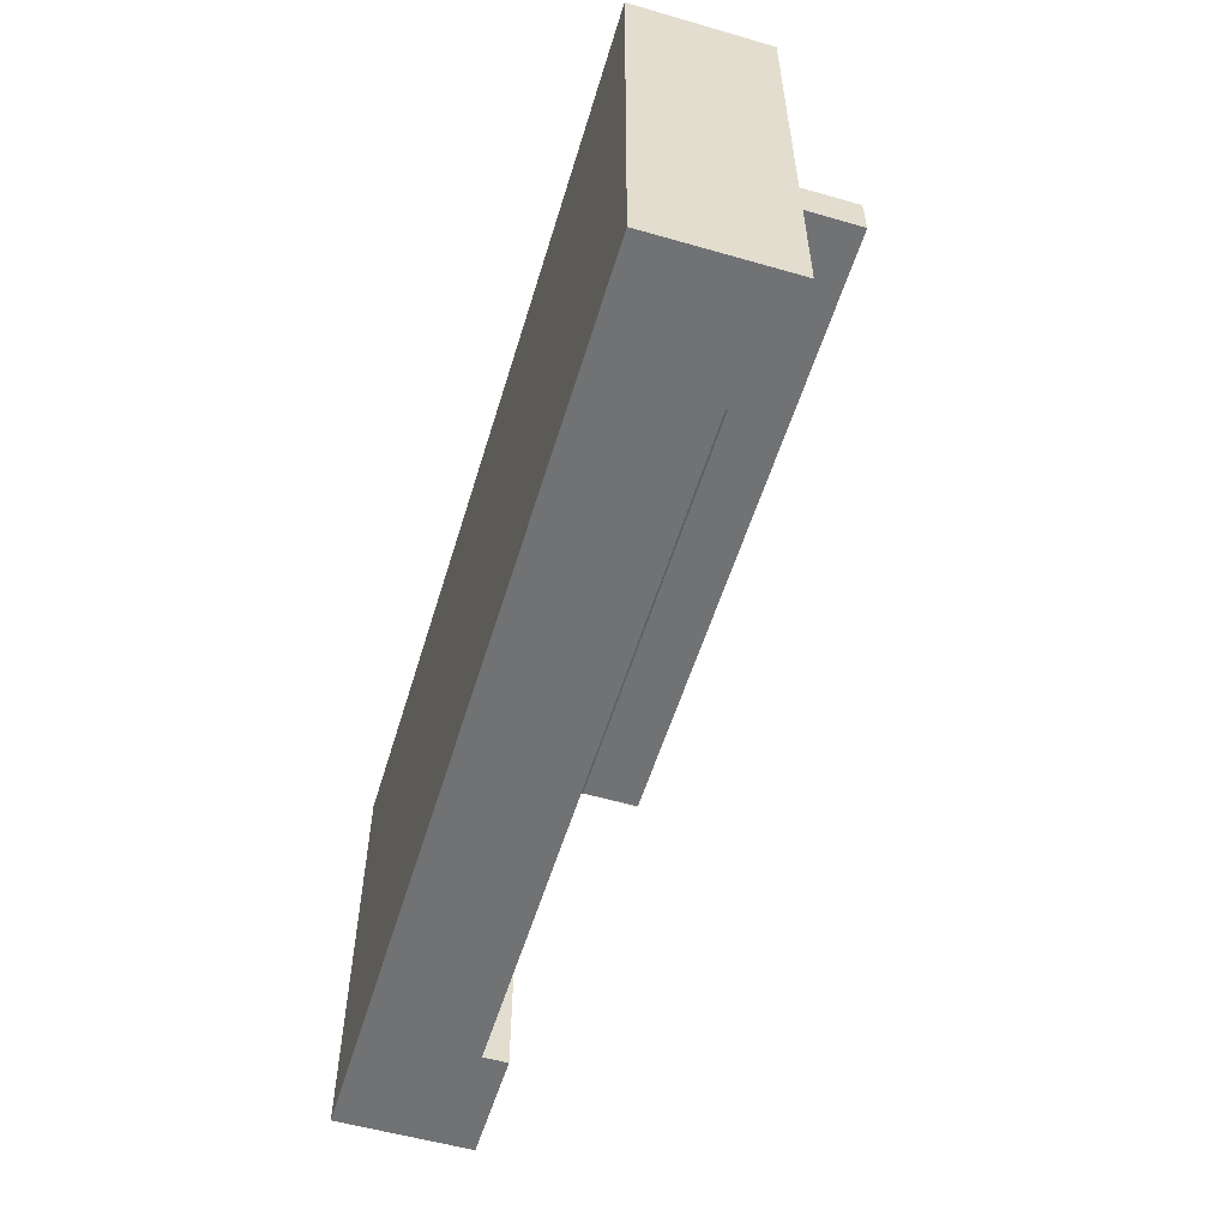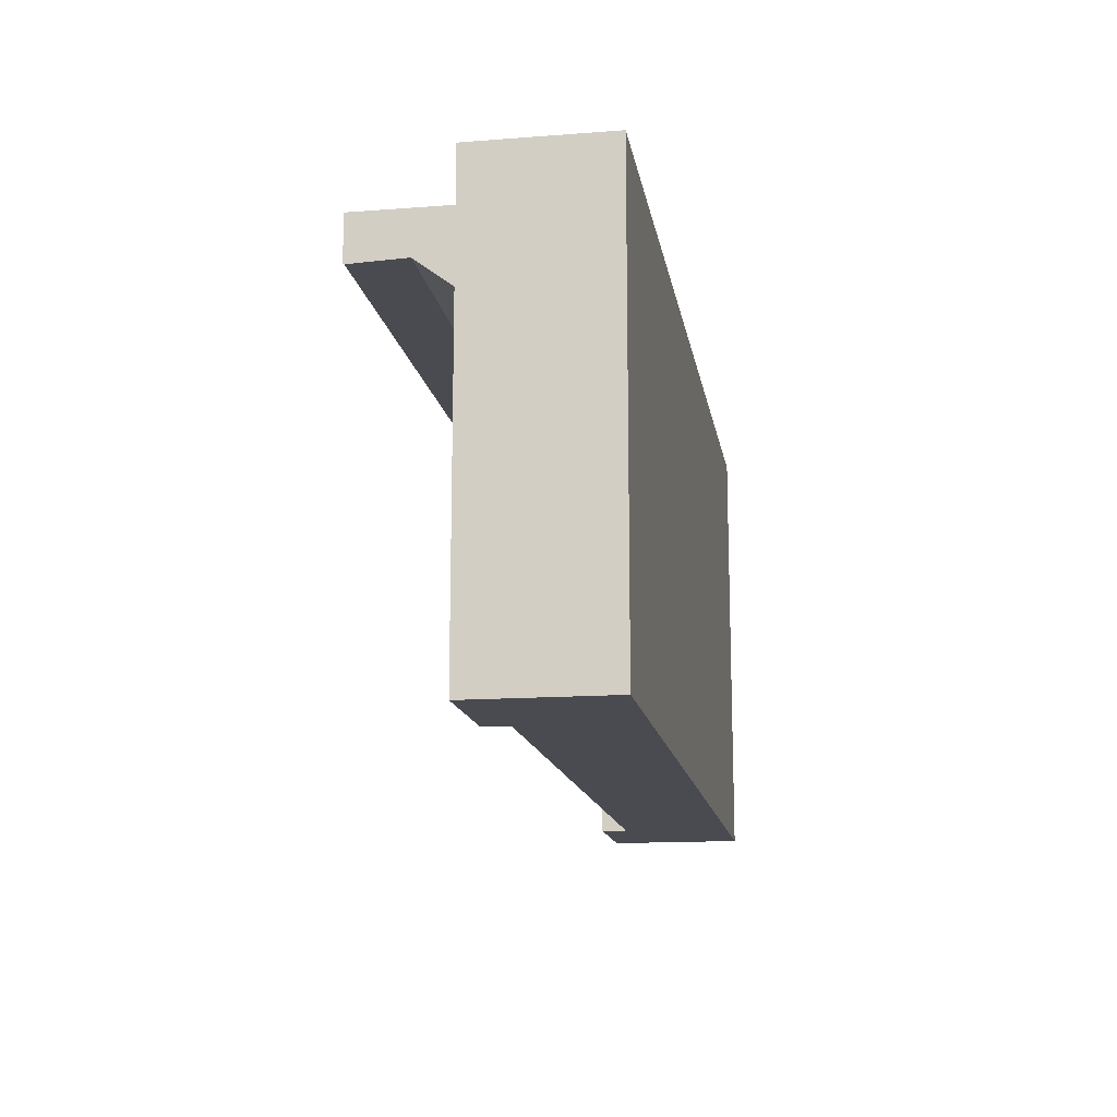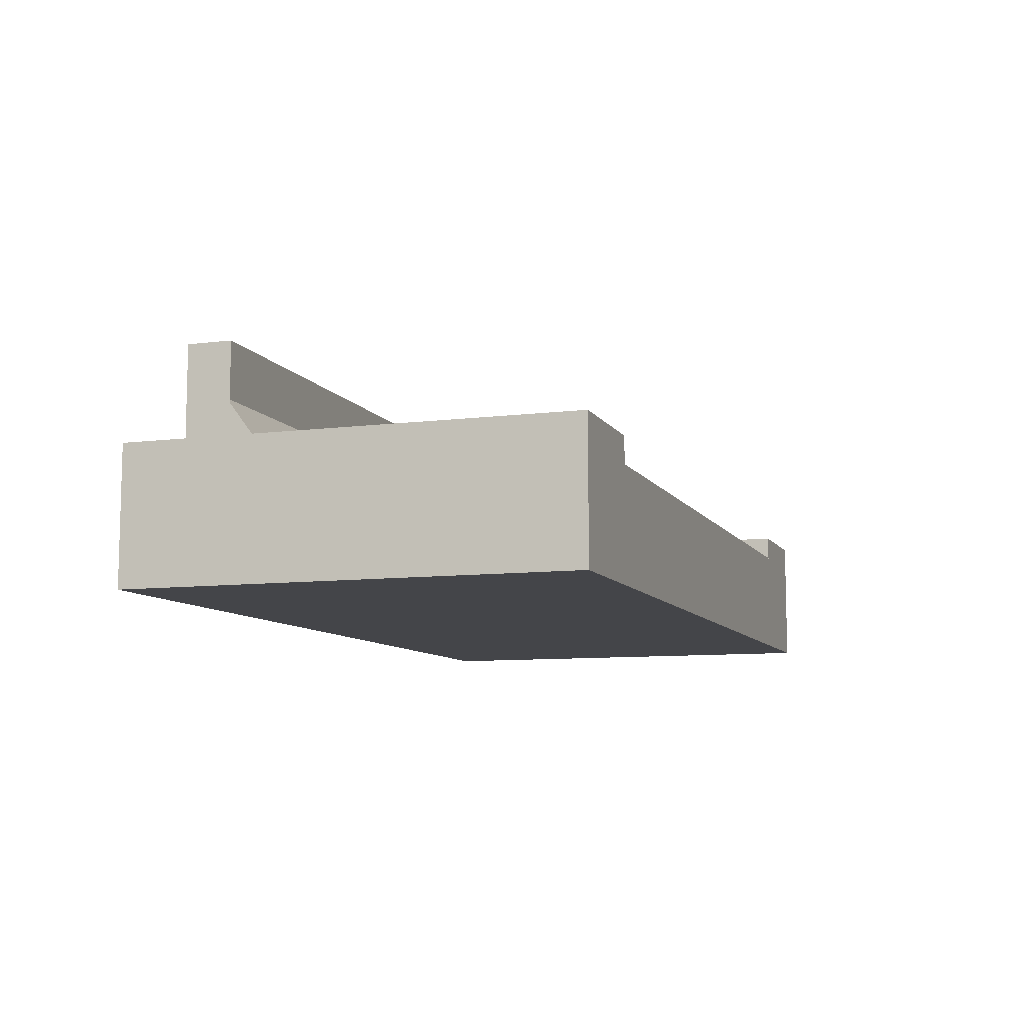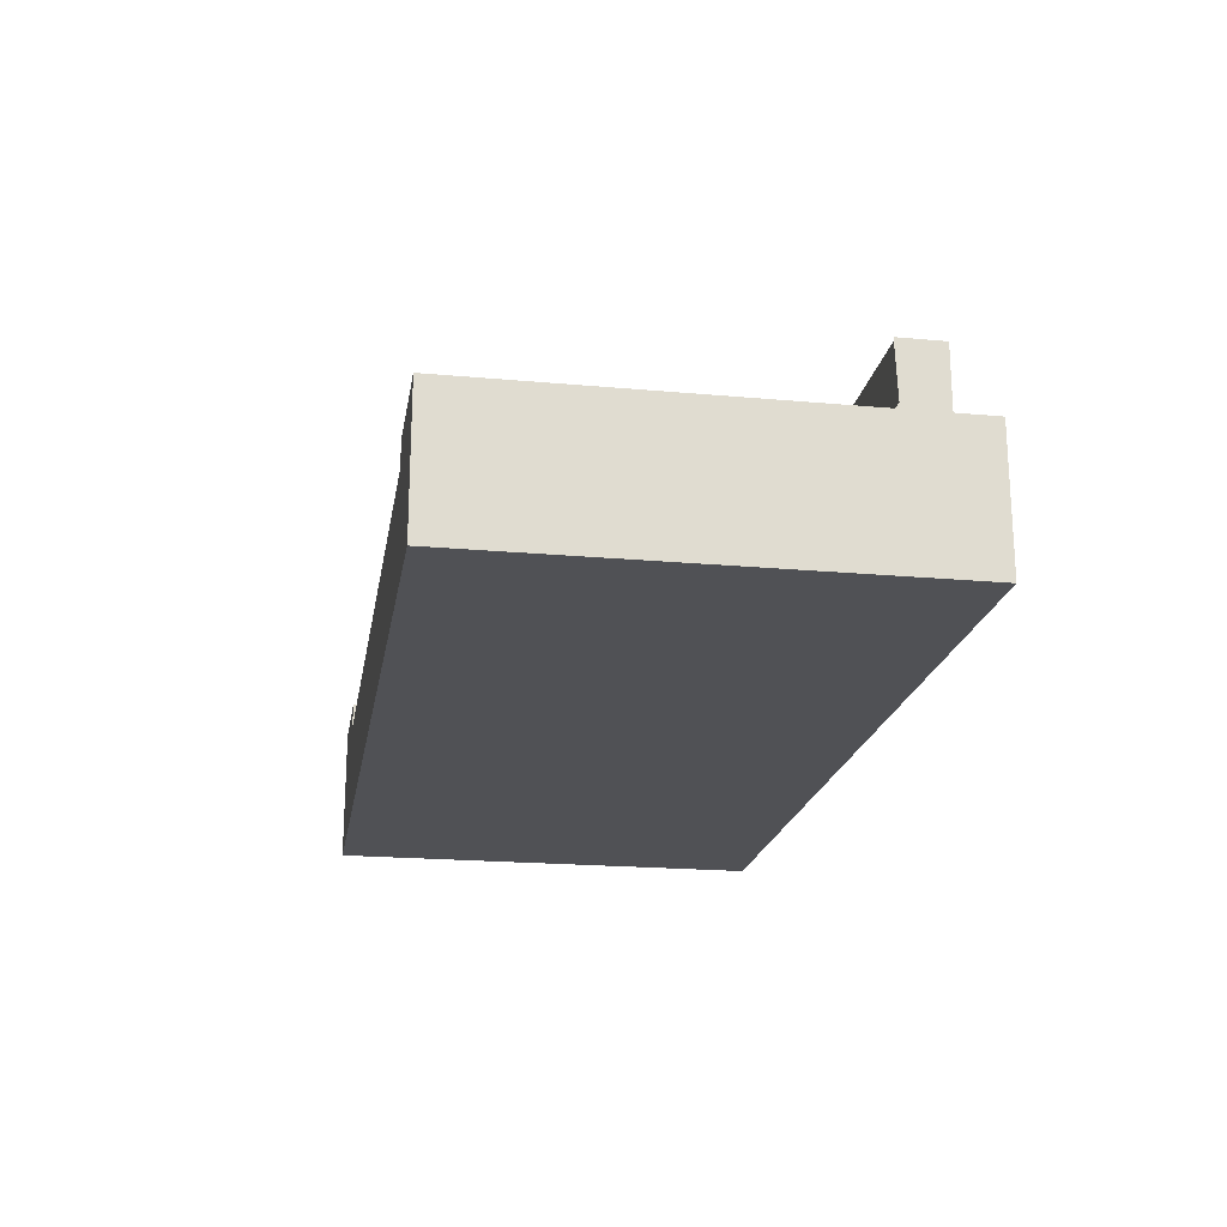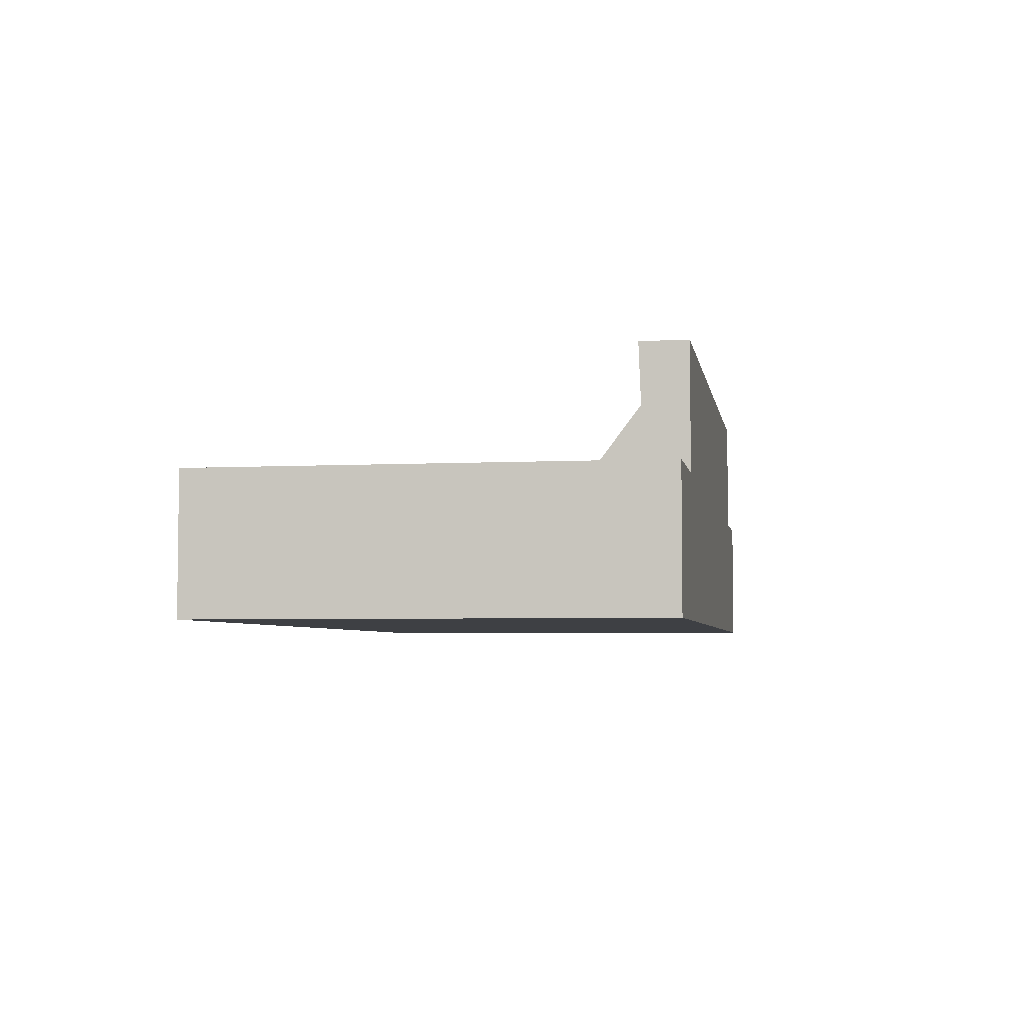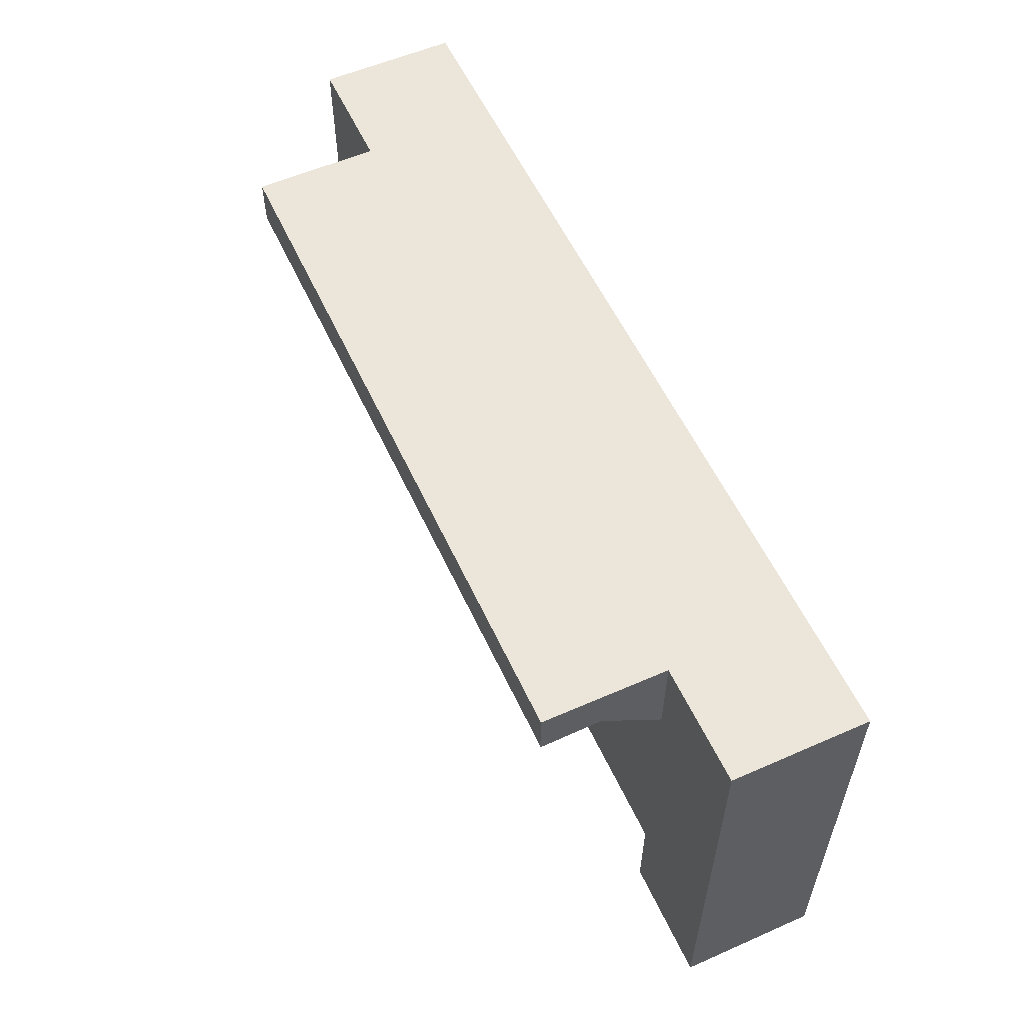
<metadata>
{"format":"obj","ext":"obj","renderer":"f3d","projection":"perspective","resolution":1024,"background":"white","views":[{"elev":-55.6,"azim":73.2,"up":"+Z"},{"elev":-14.4,"azim":-80.6,"up":"+Z"},{"elev":-9.0,"azim":108.8,"up":"+Y"},{"elev":-20.2,"azim":-99.5,"up":"+Y"},{"elev":-4.6,"azim":-80.4,"up":"+Y"},{"elev":56.6,"azim":-114.6,"up":"+Z"}]}
</metadata>
<code>
v 0.4407 -0.1157 0.0714
v -0.3197 -0.1157 -0.247
v 0.4407 -0.1157 -0.247
v -0.3197 -0.1157 0.0714
v -0.3197 -0.1157 0.1784
v -0.4305 -0.1157 0.1784
v 0.4407 -0.1157 0.1784
v -0.4305 -0.1157 -0.247
v 0.3298 -0.09165 -0.247
v -0.3197 -0.09165 -0.247
v 0.3298 -0.06419 -0.247
v -0.3197 -0.06419 -0.247
v 0.005093 -0.06419 -0.247
v 0.4407 0.01395 -0.247
v -0.3197 -0.01096 0.0714
v 0.4407 0.01395 0.1784
v -0.3197 0.01268 0.0894
v -0.3197 -0.01096 -0.247
v 0.3298 0.01395 -0.247
v -0.4305 0.01268 0.1784
v -0.4305 0.01268 -0.247
v -0.3197 0.01268 -0.247
v 0.3298 0.01395 0.09037
v 0.005093 -0.01096 -0.247
v 0.3298 -0.01096 -0.247
v -0.3197 0.01268 0.1784
v 0.3298 0.01395 0.1784
v 0.005093 -0.01096 0.0714
v -0.3197 0.07303 0.1354
v 0.3298 -0.01096 0.0714
v 0.3298 0.07019 0.1332
v -0.3197 0.1296 0.1784
v 0.3298 0.1296 0.1784
v 0.3298 0.07303 0.1332
v -0.3197 0.1296 0.1354
v 0.005093 0.1296 0.1784
v 0.3298 0.1296 0.1332
v -0.3197 0.1296 0.1332
v 0.005093 0.1296 0.1343
v 0.005093 0.07303 0.1343
v 0.005093 0.1296 0.1332
v 0.3298 -0.09165 0.1784
g mesh1_mesh1-geometry
f 1 2 3
f 2 1 4
f 1 5 4
f 4 6 2
f 5 1 7
f 6 4 5
f 2 6 8
f 9 10 11
f 12 11 10
f 13 11 12
g mesh1_mesh1-geometry
f 3 2 1
f 4 1 2
f 3 9 2
f 1 14 3
f 4 5 1
f 2 6 4
f 4 10 2
f 2 10 4
f 15 2 4
f 9 3 14
f 10 2 9
f 14 1 16
f 7 1 5
f 5 4 6
f 8 6 2
f 10 4 12
f 12 4 10
f 15 17 2
f 18 4 15
f 15 4 18
f 9 14 11
f 11 10 9
f 16 1 7
f 16 19 14
f 5 20 7
f 20 5 6
f 8 21 6
f 8 2 21
f 12 4 18
f 18 4 12
f 10 11 12
f 22 2 17
f 15 23 17
f 24 15 18
f 11 14 25
f 7 26 16
f 19 16 27
f 25 14 19
f 7 20 26
f 20 6 21
f 22 21 2
f 12 24 18
f 12 11 13
f 22 17 21
f 28 23 15
f 17 23 29
f 15 24 28
f 25 13 11
f 16 26 27
f 19 27 23
f 23 25 19
f 20 21 26
f 24 12 13
f 26 21 17
f 23 28 30
f 29 23 31
f 29 26 17
f 25 28 24
f 13 25 24
f 32 27 26
f 27 31 23
f 25 23 30
f 28 25 30
f 29 31 33
f 26 29 32
f 27 32 33
f 31 27 33
f 33 34 31
f 29 33 32
f 32 29 35
f 32 33 36
f 33 32 36
f 34 33 37
f 29 38 35
f 29 37 35
f 39 32 35
f 36 37 33
f 32 39 36
f 37 40 34
f 40 37 29
f 35 37 39
f 37 36 39
g mesh1_mesh1-geometry
f 2 9 3
f 3 14 1
f 4 2 15
f 14 3 9
f 9 2 10
f 16 1 14
f 2 17 15
f 11 14 9
f 7 1 16
f 14 19 16
f 7 20 5
f 6 5 20
f 6 21 8
f 21 2 8
f 17 2 22
f 25 14 11
f 16 26 7
f 27 16 19
f 19 14 25
f 26 20 7
f 21 6 20
f 2 21 22
f 21 17 22
f 27 26 16
f 23 27 19
f 19 25 23
f 26 21 20
f 17 21 26
f 17 26 29
f 26 27 32
f 23 31 27
f 30 23 25
f 32 29 26
f 33 32 27
f 33 27 31
f 36 32 33
g mesh1_mesh1-geometry
f 17 23 15
f 18 15 24
f 18 24 12
f 15 23 28
f 29 23 17
f 28 24 15
f 11 13 25
f 13 12 24
f 30 28 23
f 31 23 29
f 24 28 25
f 24 25 13
f 30 25 28
f 33 31 29
f 31 34 33
f 32 33 29
f 35 29 32
f 36 33 32
f 37 33 34
f 35 38 29
f 35 37 29
f 35 32 39
f 33 37 36
f 36 39 32
f 34 40 37
f 29 37 40
f 39 37 35
f 39 36 37
g mesh2_mesh2-geometry
l 28 40
l 41 40
l 39 41
g mesh3_mesh3-geometry
l 9 42
g mesh4_mesh4-geometry
l 4 15

</code>
